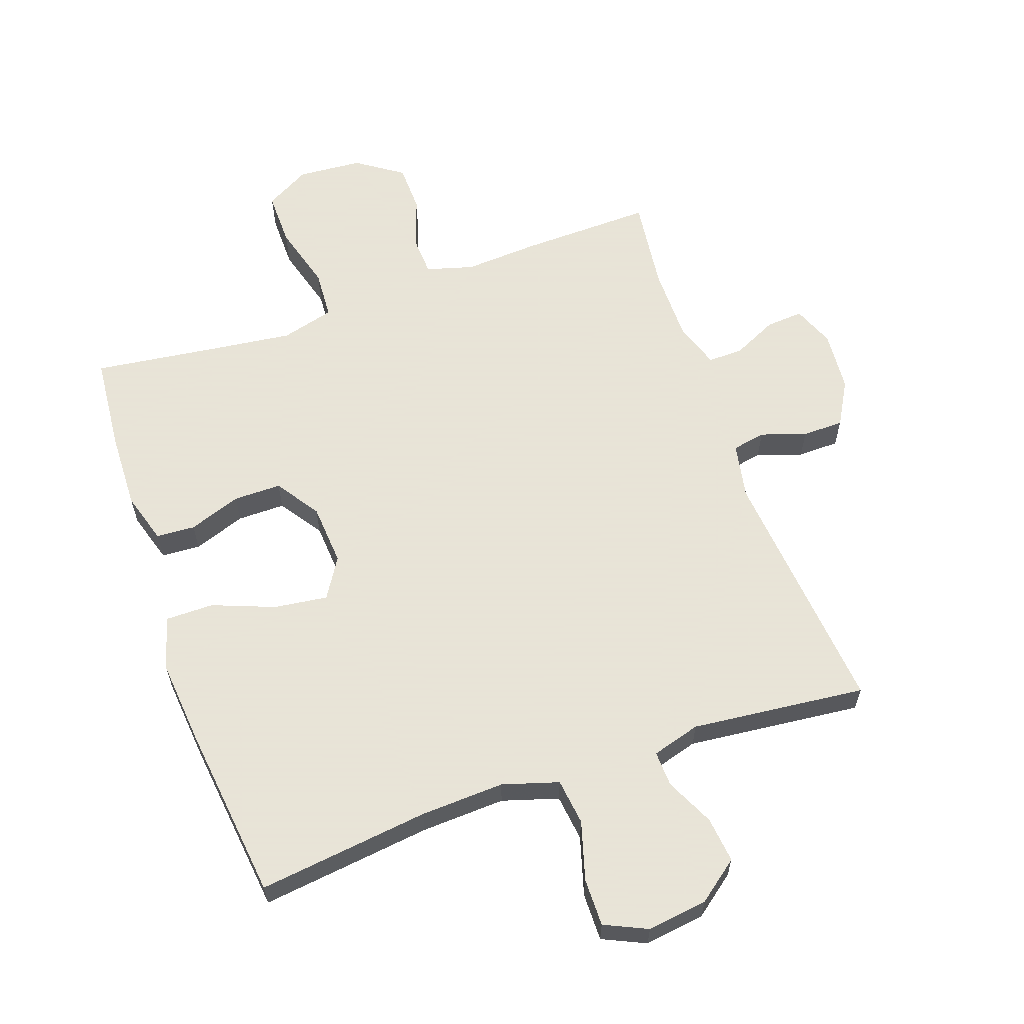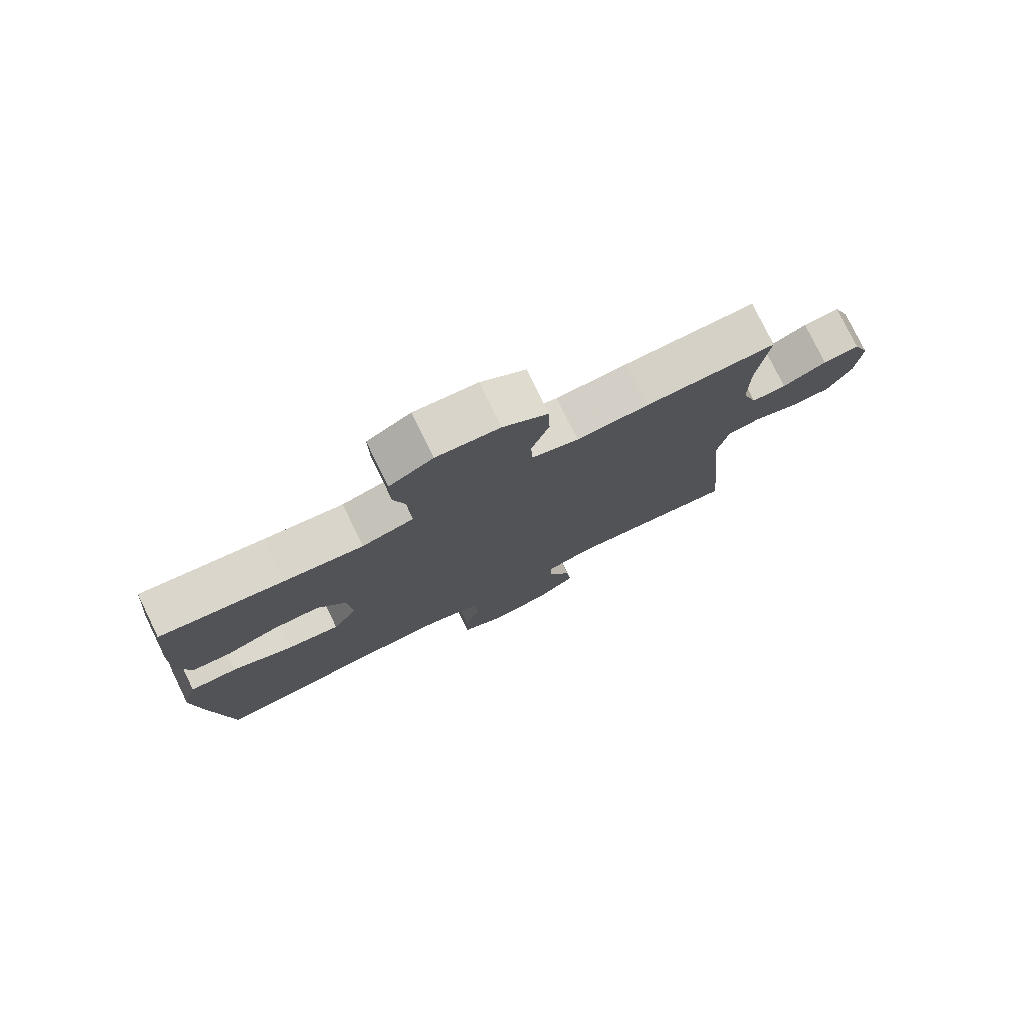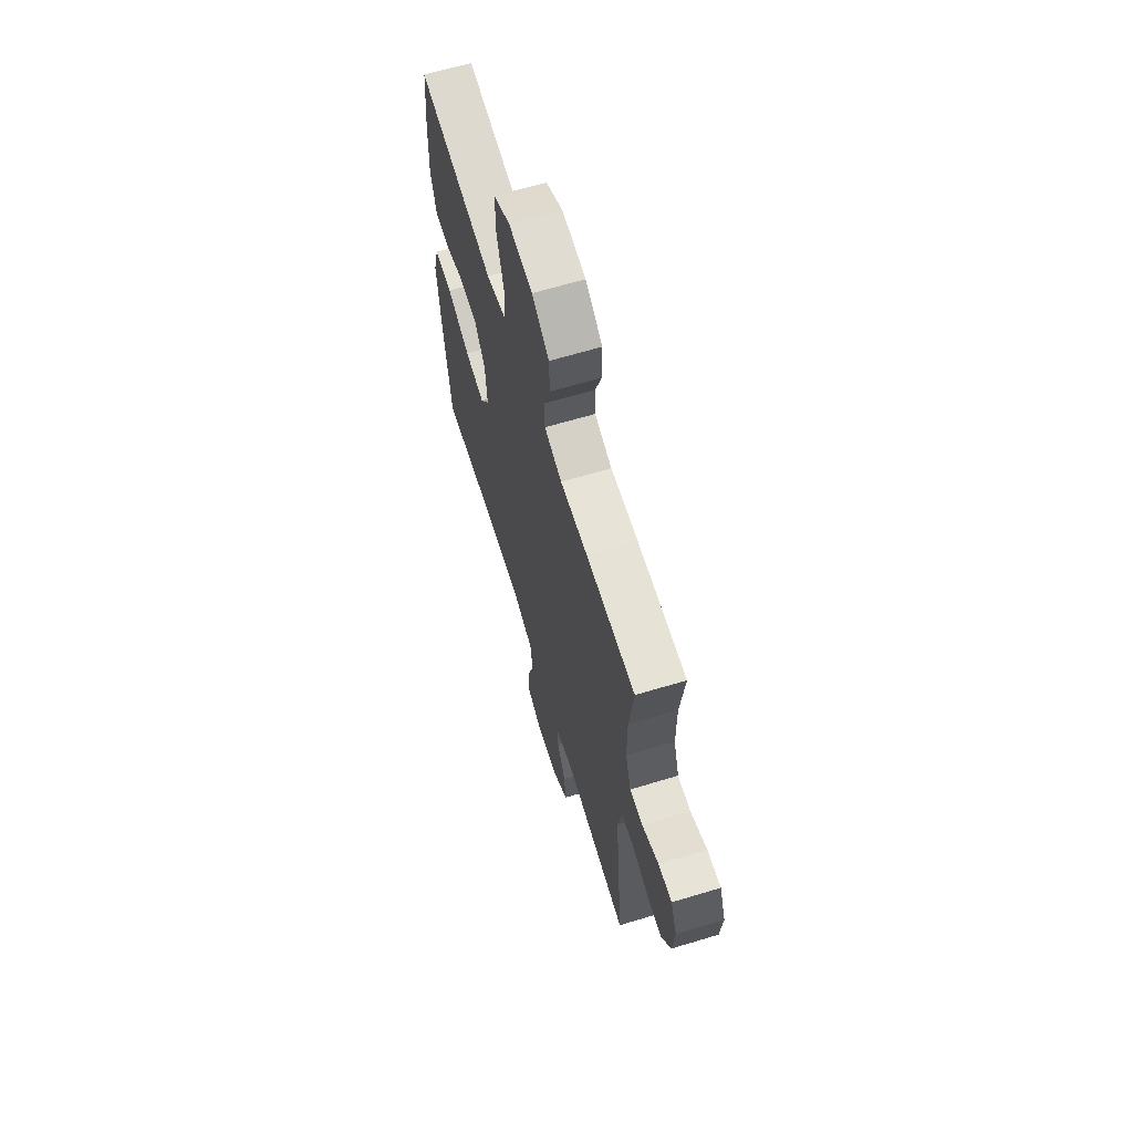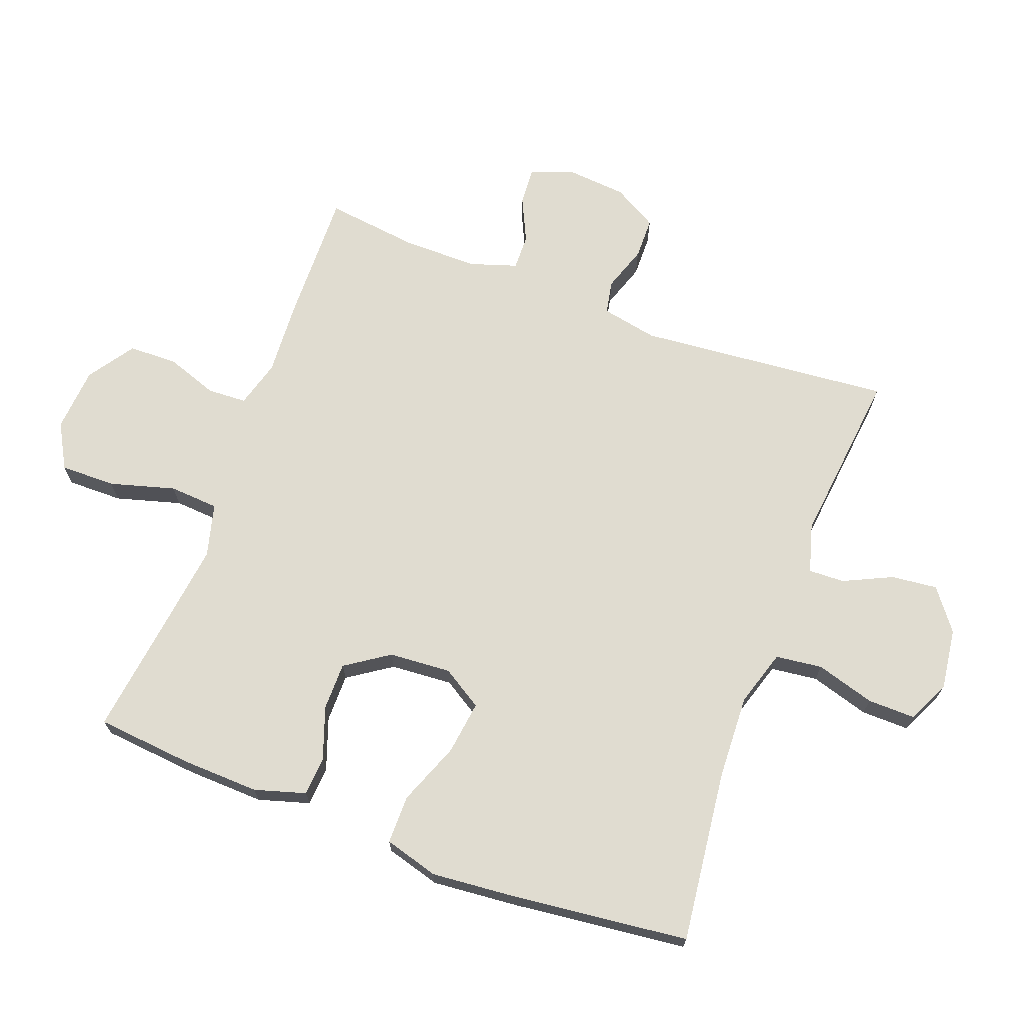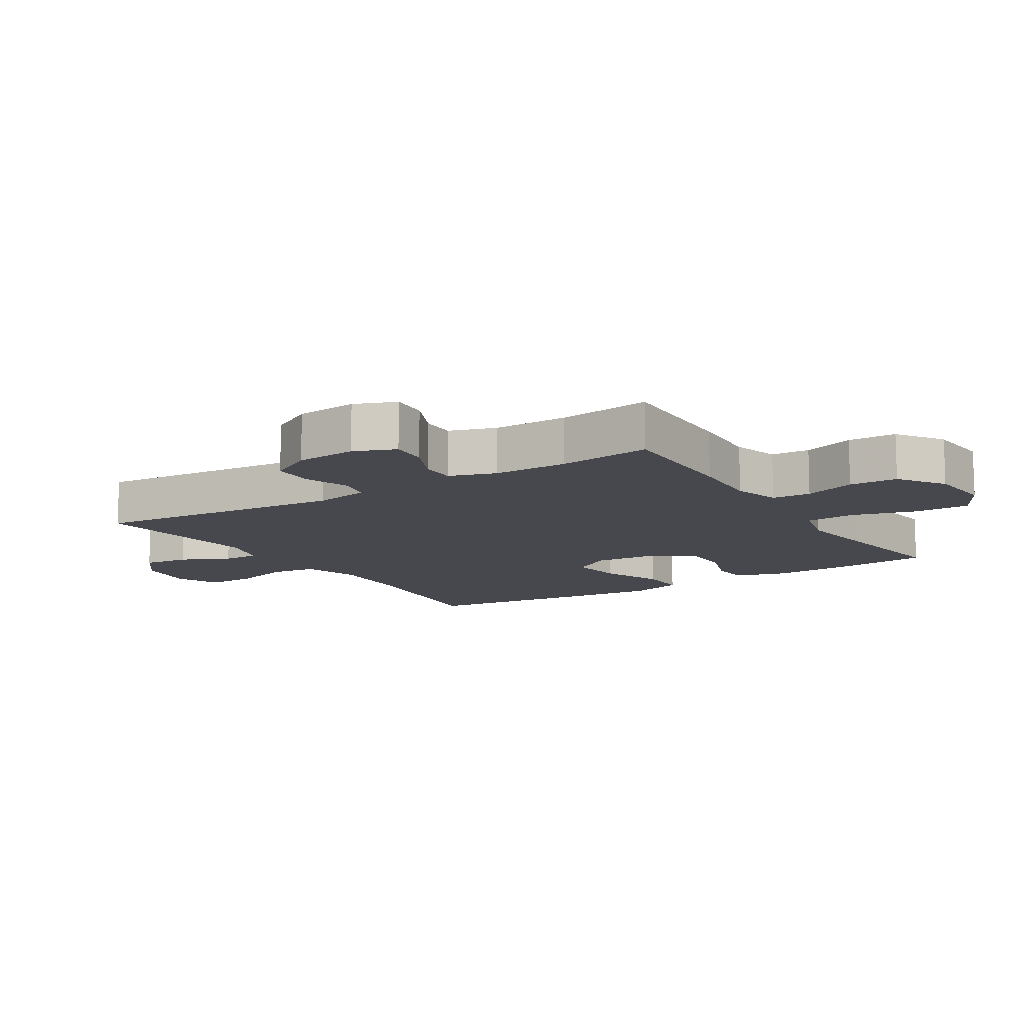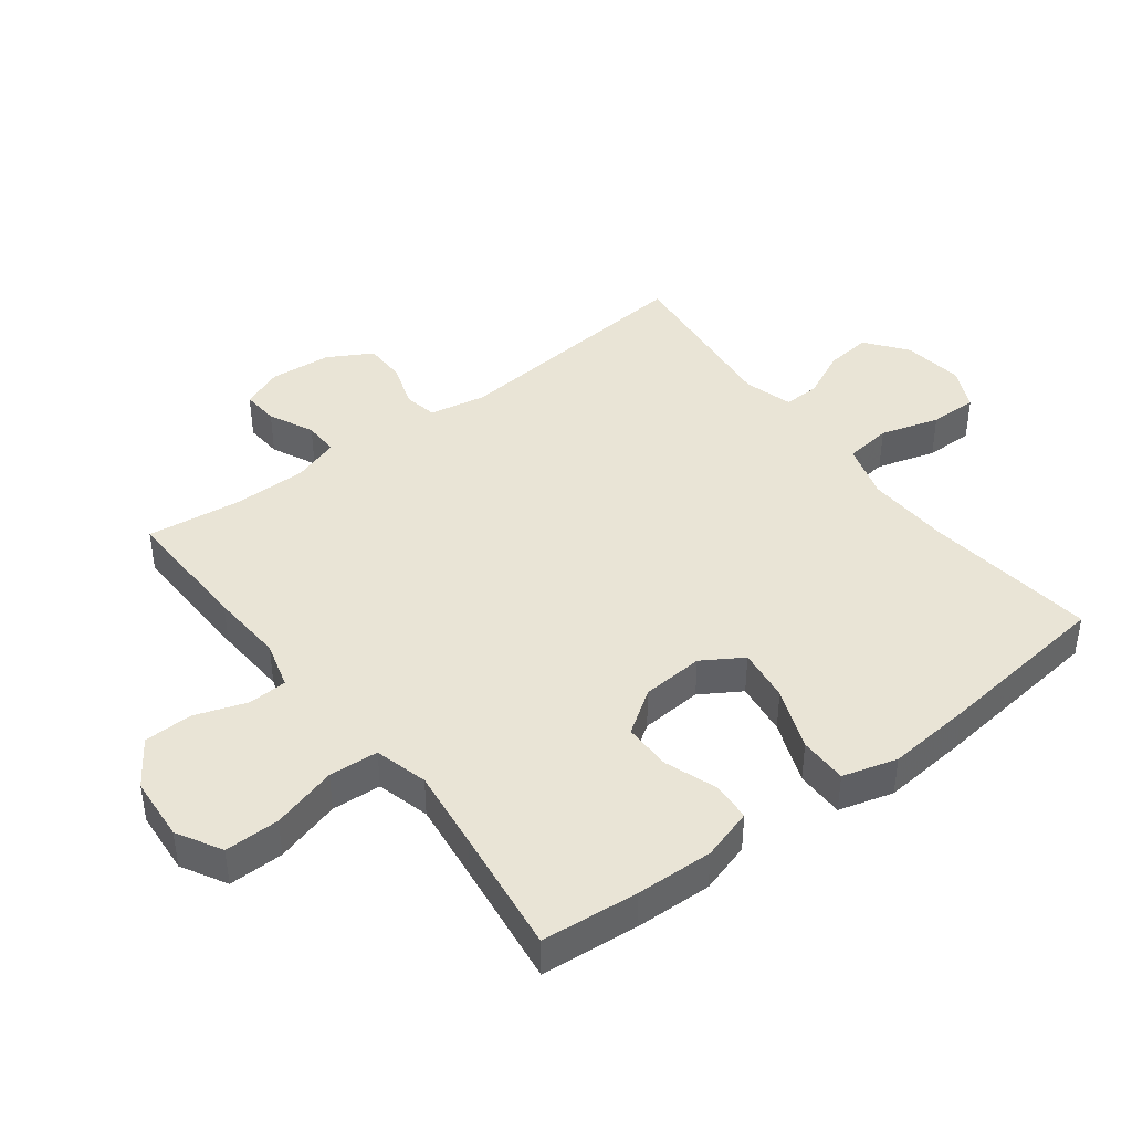
<metadata>
{"format":"obj","ext":"obj","renderer":"f3d","projection":"perspective","resolution":1024,"background":"white","views":[{"elev":61.4,"azim":160.6,"up":"+Y"},{"elev":78.0,"azim":154.0,"up":"+Z"},{"elev":65.1,"azim":-106.9,"up":"+Z"},{"elev":69.6,"azim":110.6,"up":"+Y"},{"elev":-11.7,"azim":-57.7,"up":"+Y"},{"elev":42.4,"azim":52.7,"up":"+Y"}]}
</metadata>
<code>
v -0.5 0.07 0.5
v -0.291 0.07 0.495
v -0.176 0.07 0.488
v -0.102 0.07 0.509
v -0.099 0.07 0.57
v -0.127 0.07 0.651
v -0.125 0.07 0.727
v -0.053 0.07 0.776
v 0.048 0.07 0.784
v 0.118 0.07 0.745
v 0.117 0.07 0.659
v 0.088 0.07 0.557
v 0.093 0.07 0.48
v 0.176 0.07 0.458
v 0.303 0.07 0.474
v 0.5 0.07 0.5
v 0.514 0.07 0.349
v 0.518 0.07 0.228
v 0.494 0.07 0.148
v 0.433 0.07 0.144
v 0.351 0.07 0.173
v 0.276 0.07 0.173
v 0.23 0.07 0.105
v 0.223 0.07 0.008
v 0.262 0.07 -0.055
v 0.346 0.07 -0.044
v 0.444 0.07 -0.006
v 0.52 0.07 -0.006
v 0.544 0.07 -0.091
v 0.532 0.07 -0.224
v 0.5 0.07 -0.5
v 0.231 0.07 -0.467
v 0.099 0.07 -0.461
v 0.011 0.07 -0.488
v 0.002 0.07 -0.561
v 0.029 0.07 -0.653
v 0.03 0.07 -0.728
v -0.037 0.07 -0.759
v -0.132 0.07 -0.746
v -0.196 0.07 -0.697
v -0.188 0.07 -0.625
v -0.152 0.07 -0.549
v -0.15 0.07 -0.493
v -0.226 0.07 -0.471
v -0.5 0.07 -0.5
v -0.463 0.07 -0.103
v -0.48 0.07 -0.015
v -0.532 0.07 -0.005
v -0.603 0.07 -0.029
v -0.668 0.07 -0.028
v -0.707 0.07 0.041
v -0.715 0.07 0.137
v -0.689 0.07 0.202
v -0.631 0.07 0.198
v -0.561 0.07 0.165
v -0.506 0.07 0.164
v -0.482 0.07 0.237
v -0.482 0.07 0.354
v -0.5 0 0.5
v -0.291 0 0.495
v -0.176 0 0.488
v -0.102 0 0.509
v -0.099 0 0.57
v -0.127 0 0.651
v -0.125 0 0.727
v -0.053 0 0.776
v 0.048 0 0.784
v 0.118 0 0.745
v 0.117 0 0.659
v 0.088 0 0.557
v 0.093 0 0.48
v 0.176 0 0.458
v 0.303 0 0.474
v 0.5 0 0.5
v 0.514 0 0.349
v 0.518 0 0.228
v 0.494 0 0.148
v 0.433 0 0.144
v 0.351 0 0.173
v 0.276 0 0.173
v 0.23 0 0.105
v 0.223 0 0.008
v 0.262 0 -0.055
v 0.346 0 -0.044
v 0.444 0 -0.006
v 0.52 0 -0.006
v 0.544 0 -0.091
v 0.532 0 -0.224
v 0.5 0 -0.5
v 0.231 0 -0.467
v 0.099 0 -0.461
v 0.011 0 -0.488
v 0.002 0 -0.561
v 0.029 0 -0.653
v 0.03 0 -0.728
v -0.037 0 -0.759
v -0.132 0 -0.746
v -0.196 0 -0.697
v -0.188 0 -0.625
v -0.152 0 -0.549
v -0.15 0 -0.493
v -0.226 0 -0.471
v -0.5 0 -0.5
v -0.463 0 -0.103
v -0.48 0 -0.015
v -0.532 0 -0.005
v -0.603 0 -0.029
v -0.668 0 -0.028
v -0.707 0 0.041
v -0.715 0 0.137
v -0.689 0 0.202
v -0.631 0 0.198
v -0.561 0 0.165
v -0.506 0 0.164
v -0.482 0 0.237
v -0.482 0 0.354
f 52 53 54 55
f 52 55 56
f 51 52 56
f 48 49 50 51
f 47 48 51 56
f 46 47 56 57
f 44 45 46
f 43 44 46 57
f 39 40 41 42
f 39 42 43
f 38 39 43
f 35 36 37 38
f 34 35 38 43
f 33 34 43 57
f 29 30 31 32
f 26 27 28 29
f 25 26 29 32
f 24 25 32 33
f 18 19 20 21
f 18 21 22
f 15 16 17 18
f 14 15 18 22
f 13 14 22 23
f 9 10 11 12
f 9 12 13
f 8 9 13
f 5 6 7 8
f 4 5 8 13
f 3 4 13 23
f 58 1 2 3
f 24 33 57 58
f 3 23 24 58
f 113 112 111 110
f 114 113 110
f 114 110 109
f 109 108 107 106
f 114 109 106 105
f 115 114 105 104
f 104 103 102
f 115 104 102 101
f 100 99 98 97
f 101 100 97
f 101 97 96
f 96 95 94 93
f 101 96 93 92
f 115 101 92 91
f 90 89 88 87
f 87 86 85 84
f 90 87 84 83
f 91 90 83 82
f 79 78 77 76
f 80 79 76
f 76 75 74 73
f 80 76 73 72
f 81 80 72 71
f 70 69 68 67
f 71 70 67
f 71 67 66
f 66 65 64 63
f 71 66 63 62
f 81 71 62 61
f 61 60 59 116
f 116 115 91 82
f 116 82 81 61
f 1 59 60 2
f 2 60 61 3
f 3 61 62 4
f 4 62 63 5
f 5 63 64 6
f 6 64 65 7
f 7 65 66 8
f 8 66 67 9
f 9 67 68 10
f 10 68 69 11
f 11 69 70 12
f 12 70 71 13
f 13 71 72 14
f 14 72 73 15
f 15 73 74 16
f 16 74 75 17
f 17 75 76 18
f 18 76 77 19
f 19 77 78 20
f 20 78 79 21
f 21 79 80 22
f 22 80 81 23
f 23 81 82 24
f 24 82 83 25
f 25 83 84 26
f 26 84 85 27
f 27 85 86 28
f 28 86 87 29
f 29 87 88 30
f 30 88 89 31
f 31 89 90 32
f 32 90 91 33
f 33 91 92 34
f 34 92 93 35
f 35 93 94 36
f 36 94 95 37
f 37 95 96 38
f 38 96 97 39
f 39 97 98 40
f 40 98 99 41
f 41 99 100 42
f 42 100 101 43
f 43 101 102 44
f 44 102 103 45
f 45 103 104 46
f 46 104 105 47
f 47 105 106 48
f 48 106 107 49
f 49 107 108 50
f 50 108 109 51
f 51 109 110 52
f 52 110 111 53
f 53 111 112 54
f 54 112 113 55
f 55 113 114 56
f 56 114 115 57
f 57 115 116 58
f 58 116 59 1

</code>
